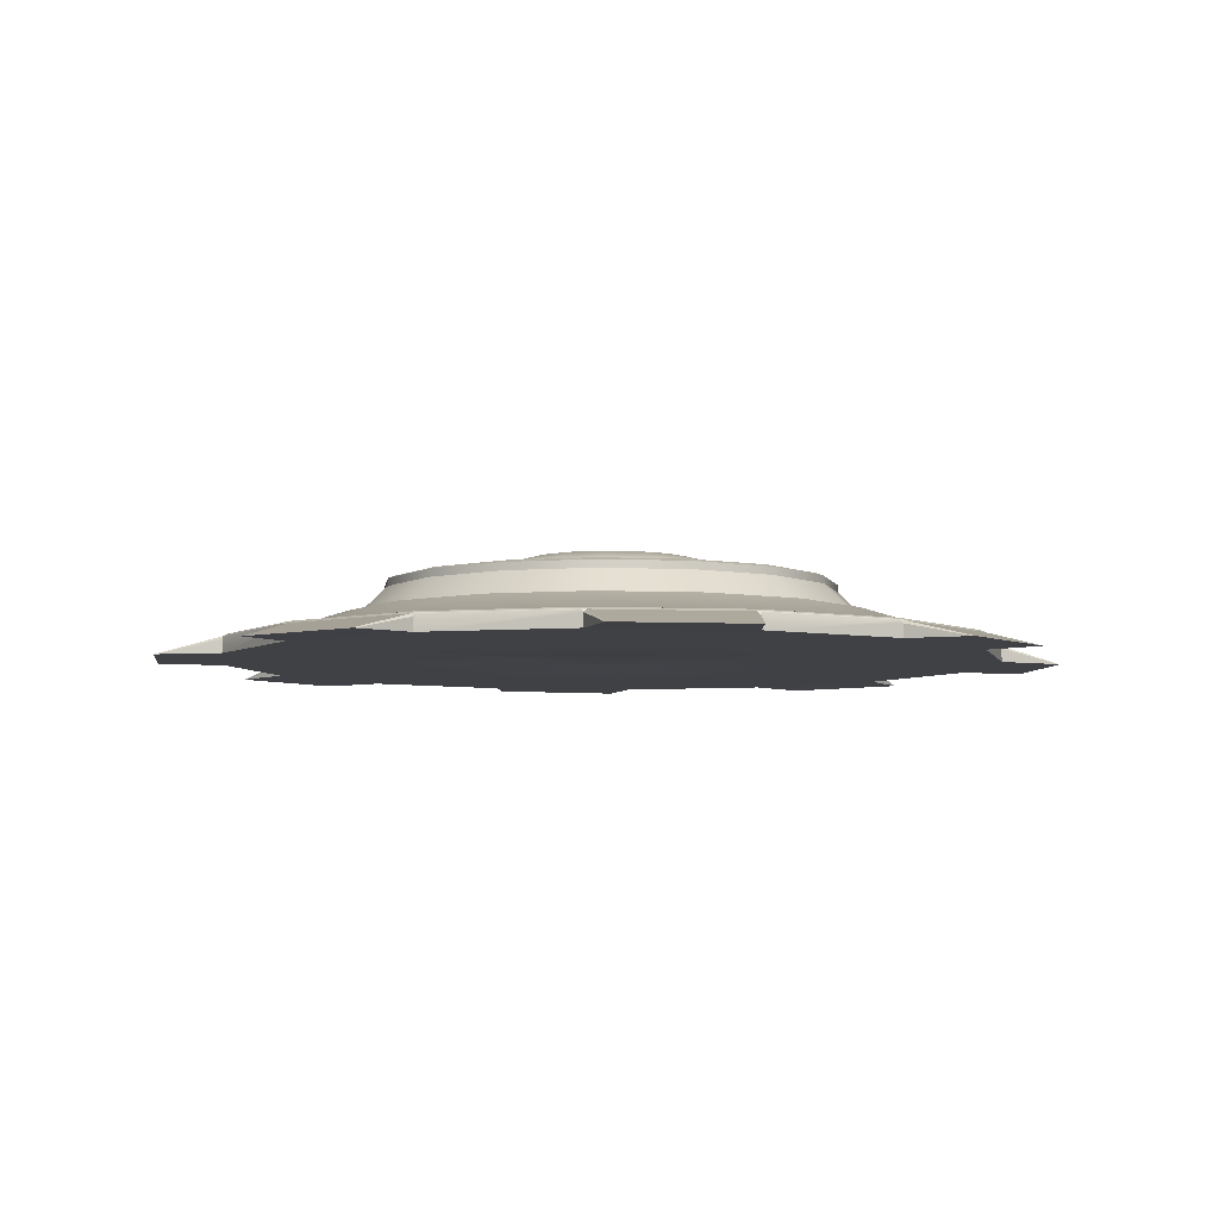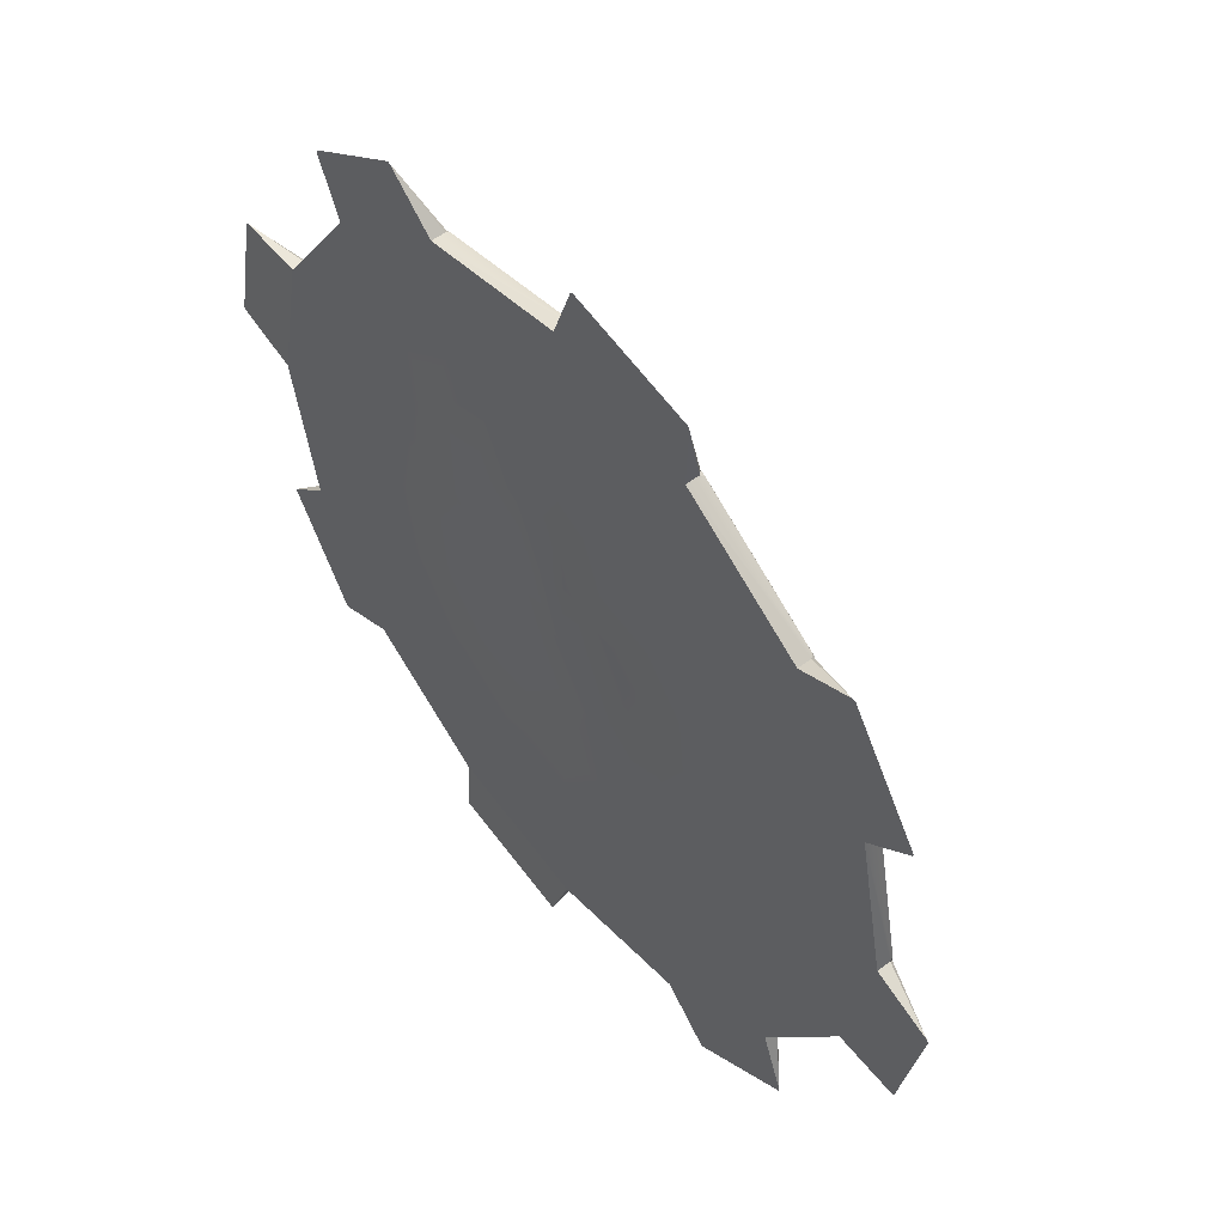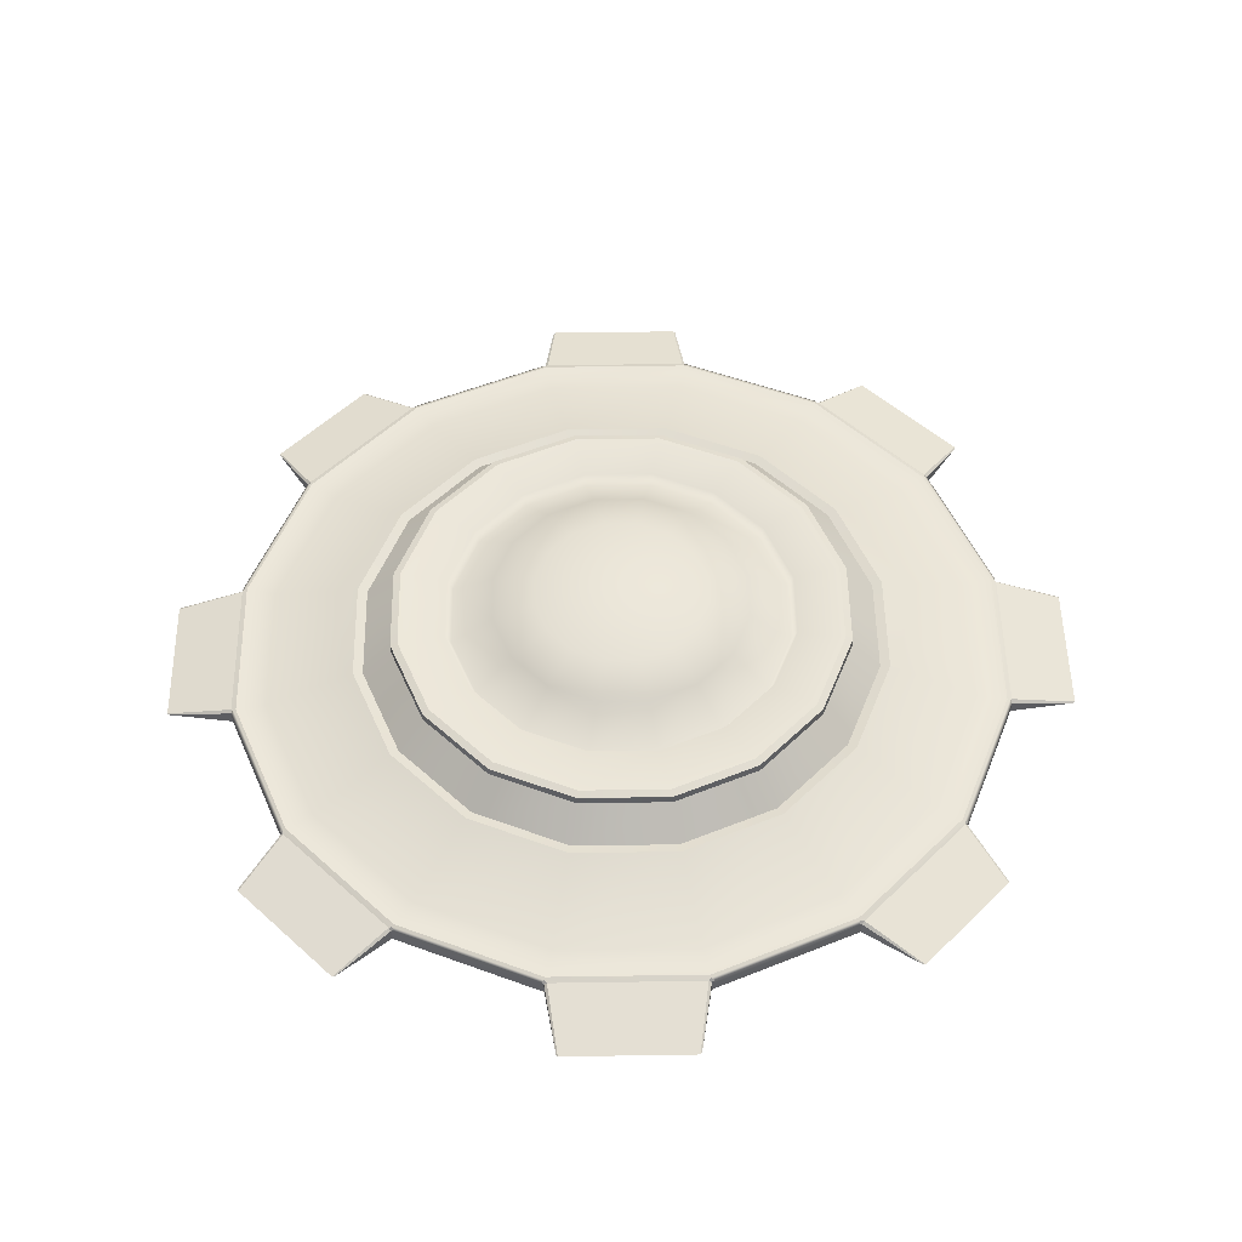
<metadata>
{"format":"obj","ext":"obj","renderer":"f3d","projection":"perspective","resolution":1024,"background":"white","views":[{"elev":-5.7,"azim":48.2,"up":"+Y"},{"elev":54.0,"azim":51.2,"up":"+Z"},{"elev":52.4,"azim":100.3,"up":"+Y"}]}
</metadata>
<code>
g default
v 1.111 0.05964 -0.5263
v 0.856 0.05964 -0.9072
v 0.475 0.05964 -1.162
v 0.02564 0.05964 -1.251
v -0.4237 0.05964 -1.162
v -0.8047 0.05964 -0.9072
v -1.059 0.05964 -0.5263
v -1.149 0.05964 -0.07692
v -1.059 0.05964 0.3724
v -0.8047 0.05964 0.7534
v -0.4237 0.05964 1.008
v 0.02564 0.05964 1.097
v 0.475 0.05964 1.008
v 0.856 0.05964 0.7534
v 1.111 0.05964 0.3724
v 1.2 0.05964 -0.07692
v 2.195 0 -0.9757
v 1.686 0 -1.738
v 0.9244 0 -2.247
v 0.02564 0 -2.425
v -0.8731 0 -2.247
v -1.635 0 -1.738
v -2.144 0 -0.9757
v -2.323 0 -0.07692
v -2.144 0 0.8218
v -1.635 0 1.584
v -0.8731 0.05964 2.093
v 0.02564 0 2.272
v 0.9244 0 2.093
v 1.686 0 1.584
v 2.195 0 0.8218
v 2.374 0 -0.07692
v 3.28 0 -1.425
v 2.517 0 -2.568
v 1.374 0 -3.332
v 0.02564 0 -3.6
v -1.322 0 -3.332
v -2.465 0 -2.568
v -3.229 0 -1.425
v -3.497 0 -0.07692
v -3.229 -0.002947 1.271
v -2.465 -0.002947 2.414
v -1.322 0 3.178
v 0.02564 0 3.446
v 1.374 0 3.178
v 2.517 0 2.414
v 3.28 0 1.271
v 3.548 0 -0.07692
v 4.365 0 -1.874
v 3.347 0 -3.398
v 1.823 0 -4.416
v 0.02564 0 -4.774
v -1.772 0 -4.416
v -3.296 0 -3.398
v -4.314 0 -1.874
v -4.671 0 -0.07692
v -4.314 0 1.721
v -3.296 0 3.244
v -1.772 0 4.263
v 0.02564 0 4.62
v 1.823 0 4.263
v 3.347 0 3.244
v 4.365 0 1.721
v 4.723 0 -0.07692
v 5.45 0 -2.324
v 4.177 0 -4.229
v 2.272 0 -5.501
v 0.02564 0 -5.948
v -2.221 0 -5.501
v -4.126 0 -4.229
v -5.399 0 -2.324
v -5.846 0 -0.07692
v -5.399 0 2.17
v -4.126 0 4.075
v -2.221 0 5.347
v 0.02564 0 5.794
v 2.272 0 5.347
v 4.177 0 4.075
v 5.45 0 2.17
v 5.897 0 -0.07692
v 5.379 0.2792 -2.294
v 4.123 0.2792 -4.174
v 2.243 0.2792 -5.431
v 0.02564 0.2792 -5.872
v -2.192 0.2792 -5.431
v -4.072 0.2792 -4.174
v -5.328 0.2792 -2.294
v -5.769 0.2792 -0.07692
v -5.328 0.2792 2.141
v -4.072 0.2792 4.021
v -2.192 0.2792 5.277
v 0.02564 0.2792 5.718
v 2.243 0.2792 5.277
v 4.123 0.2792 4.021
v 5.379 0.2792 2.141
v 5.82 0.2792 -0.07692
v 4.968 0.2514 -2.124
v 3.808 0.2514 -3.86
v 2.073 0.2514 -5.019
v 0.02564 0.2514 -5.427
v -2.022 0.2514 -5.019
v -3.757 0.2514 -3.86
v -4.917 0.2514 -2.124
v -5.324 0.2514 -0.07692
v -4.917 0.2514 1.97
v -3.757 0.2514 3.706
v -2.022 0.2514 4.866
v 0.02564 0.2514 5.273
v 2.073 0.2514 4.866
v 3.808 0.2514 3.706
v 4.968 0.2514 1.97
v 5.375 0.2514 -0.07692
v 0.02564 0 -0.07692
v 0.06705 0.2435 5.786
v 0.02564 0.2613 5.756
v -0.01577 0.2435 5.786
v 0.02564 0.2012 5.794
v 0.3482 -0.01004 6.701
v 0.3794 -0.01037 6.727
v 2.231 0.2435 5.356
v 2.272 0.2012 5.347
v 2.308 0.2435 5.324
v 2.258 0.2613 5.312
v 2.301 -0.01037 6.344
v 2.32 -0.01004 6.309
v -2.221 0.2012 5.347
v -2.18 0.2435 5.356
v -2.207 0.2613 5.312
v -2.256 0.2435 5.324
v -2.962 -0.01036 6.03
v -2.926 -0.01005 6.019
v -4.091 0.2435 4.098
v -4.099 0.2613 4.048
v -4.149 0.2435 4.04
v -4.126 0.2012 4.075
v -4.474 -0.01005 4.984
v -4.471 -0.01036 5.022
v -5.399 0.2012 2.17
v -5.375 0.2435 2.205
v -5.363 0.2613 2.155
v -5.407 0.2435 2.129
v -6.394 -0.01037 2.207
v -6.358 -0.01004 2.226
v -5.837 0.2435 -0.03551
v -5.807 0.2613 -0.07692
v -5.837 0.2435 -0.1183
v -5.846 0.2012 -0.07692
v -6.754 -0.01004 0.2367
v -6.78 -0.01037 0.2681
v -5.399 0.2012 -2.324
v -5.407 0.2435 -2.282
v -5.363 0.2613 -2.309
v -5.375 0.2435 -2.359
v -6.098 0.01291 -2.983
v -4.149 0.2435 -4.193
v -4.099 0.2613 -4.202
v -4.091 0.2435 -4.252
v -4.126 0.2012 -4.229
v -5.003 -0.006596 -4.622
v -5.042 -0.006919 -4.618
v -2.221 0.2012 -5.501
v -2.256 0.2435 -5.478
v -2.207 0.2613 -5.466
v -2.18 0.2435 -5.51
v -2.254 -0.01037 -6.497
v -2.273 -0.01004 -6.462
v -0.01577 0.2435 -5.94
v 0.02564 0.2613 -5.91
v 0.06705 0.2435 -5.94
v 0.02564 0.2012 -5.948
v -0.2922 -0.01004 -6.856
v -0.3235 -0.01037 -6.881
v 2.272 0.2012 -5.501
v 2.231 0.2435 -5.51
v 2.258 0.2613 -5.466
v 2.308 0.2435 -5.478
v 3.005 -0.01036 -6.189
v 2.969 -0.01005 -6.178
v 4.142 0.2435 -4.252
v 4.15 0.2613 -4.202
v 4.201 0.2435 -4.193
v 4.177 0.2012 -4.229
v 4.534 -0.01005 -5.133
v 4.53 -0.01036 -5.17
v 5.45 0.2012 -2.324
v 5.427 0.2435 -2.359
v 5.415 0.2613 -2.309
v 5.458 0.2435 -2.282
v 6.45 -0.01037 -2.333
v 6.415 -0.01005 -2.352
v 5.889 0.2435 -0.1183
v 5.859 0.2613 -0.07692
v 5.889 0.2435 -0.03551
v 5.897 0.2012 -0.07692
v 6.8 -0.01005 -0.4186
v 6.825 -0.01037 -0.4492
v 5.45 0.2012 2.17
v 5.458 0.2435 2.129
v 5.415 0.2613 2.155
v 5.427 0.2435 2.205
v 6.179 -0.01037 2.845
v 6.167 -0.01004 2.806
v 4.142 0.2435 4.098
v 4.177 0.2012 4.075
v 4.201 0.2435 4.04
v 4.15 0.2613 4.048
v 5.04 -0.01004 4.492
v 5.081 -0.01037 4.488
v 2.454 0.2846 -1.083
v 3.745 0.675 -1.617
v 1.884 0.2846 -1.935
v 2.872 0.675 -2.923
v 1.031 0.2846 -2.505
v 1.566 0.675 -3.796
v 0.02564 0.2846 -2.705
v 0.02564 0.675 -4.103
v -0.9802 0.2846 -2.505
v -1.515 0.675 -3.796
v -1.833 0.2846 -1.935
v -2.821 0.675 -2.923
v -2.403 0.2846 -1.083
v -3.694 0.675 -1.617
v -2.603 0.2846 -0.07692
v -4 0.675 -0.07692
v -2.403 0.2846 0.9289
v -3.694 0.675 1.464
v -1.833 0.2846 1.782
v -2.821 0.675 2.77
v -0.9802 0.2846 2.351
v -1.515 0.675 3.642
v 0.02564 0.2846 2.551
v 0.02564 0.675 3.949
v 1.031 0.2846 2.351
v 1.566 0.675 3.642
v 1.884 0.2846 1.782
v 2.872 0.675 2.77
v 2.454 0.2846 0.9289
v 3.745 0.675 1.464
v 2.654 0.2846 -0.07692
v 4.051 0.675 -0.07692
v 2.45 1.167 -1.081
v 1.881 1.167 -1.932
v 1.03 1.167 -2.501
v 0.02564 1.167 -2.701
v -0.9786 1.167 -2.501
v -1.83 1.167 -1.932
v -2.399 1.167 -1.081
v -2.599 1.167 -0.07692
v -2.399 1.167 0.9273
v -1.83 1.167 1.779
v -0.9786 1.167 2.347
v 0.02564 1.167 2.547
v 1.03 1.167 2.347
v 1.881 1.167 1.779
v 2.45 1.167 0.9273
v 2.65 1.167 -0.07692
v 0.6051 1.635 -0.3169
v 0.4691 1.635 -0.5204
v 0.2656 1.635 -0.6563
v 0.02564 1.635 -0.7041
v -0.2144 1.635 -0.6563
v -0.4178 1.635 -0.5204
v -0.5538 1.635 -0.3169
v -0.6015 1.635 -0.07692
v -0.5538 1.635 0.1631
v -0.4178 1.635 0.3665
v -0.2144 1.635 0.5025
v 0.02564 1.635 0.5502
v 0.2656 1.635 0.5025
v 0.4691 1.635 0.3665
v 0.6051 1.635 0.1631
v 0.6528 1.635 -0.07692
v 0.02564 1.65 -0.07692
v 3.643 0.6006 -1.575
v 2.795 0.6006 -2.846
v 2.459 1.055 -2.511
v 3.205 1.055 -1.394
v 1.524 0.6006 -3.695
v 1.343 1.055 -3.257
v 0.02564 0.6006 -3.993
v 0.02564 1.055 -3.519
v -1.473 0.6006 -3.695
v -1.291 1.055 -3.257
v -2.743 0.6006 -2.846
v -2.408 1.055 -2.511
v -3.592 0.6006 -1.575
v -3.154 1.055 -1.394
v -3.89 0.6006 -0.07692
v -3.416 1.055 -0.07692
v -3.592 0.6006 1.422
v -3.154 1.055 1.24
v -2.743 0.6006 2.692
v -2.408 1.055 2.357
v -1.473 0.6006 3.541
v -1.291 1.055 3.103
v 0.02564 0.6006 3.839
v 0.02564 1.055 3.365
v 1.524 0.6006 3.541
v 1.343 1.055 3.103
v 2.795 0.6006 2.692
v 2.459 1.055 2.357
v 3.643 0.6006 1.422
v 3.205 1.055 1.24
v 3.941 0.6006 -0.07692
v 3.467 1.055 -0.07692
v 0.02564 1.175 3.358
v 0.02564 1.211 3.251
v -1.289 1.175 3.097
v -1.248 1.211 2.998
v -2.403 1.175 2.352
v -2.328 1.211 2.276
v -3.148 1.175 1.238
v -3.049 1.211 1.197
v -3.409 1.175 -0.07692
v -3.302 1.211 -0.07692
v -3.148 1.175 -1.391
v -3.049 1.211 -1.35
v -2.403 1.175 -2.506
v -2.328 1.211 -2.43
v -1.289 1.175 -3.25
v -1.248 1.211 -3.152
v 0.02564 1.175 -3.512
v 0.02564 1.211 -3.405
v 1.34 1.175 -3.25
v 1.299 1.211 -3.152
v 2.455 1.175 -2.506
v 2.379 1.211 -2.43
v 3.199 1.175 -1.391
v 3.1 1.211 -1.35
v 3.461 1.175 -0.07692
v 3.354 1.211 -0.07692
v 3.199 1.175 1.238
v 3.1 1.211 1.197
v 2.455 1.175 2.352
v 2.379 1.211 2.276
v 1.34 1.175 3.097
v 1.299 1.211 2.998
v 0.9396 1.555 -0.9908
v 1.22 1.555 -0.5715
v 1.318 1.555 -0.07692
v 1.22 1.555 0.4177
v 0.9396 1.555 0.837
v 0.5202 1.555 1.117
v 0.02564 1.555 1.216
v -0.469 1.555 1.117
v -0.8883 1.555 0.837
v -1.168 1.555 0.4177
v -1.267 1.555 -0.07692
v -1.168 1.555 -0.5715
v -0.8883 1.555 -0.9908
v -0.469 1.555 -1.271
v 0.02564 1.555 -1.369
v 0.5202 1.555 -1.271
v 1.382 1.393 -1.433
v 1.798 1.393 -0.8111
v 1.944 1.393 -0.07692
v 1.798 1.393 0.6572
v 1.382 1.393 1.28
v 0.7598 1.393 1.695
v 0.02564 1.393 1.841
v -0.7085 1.393 1.695
v -1.331 1.393 1.28
v -1.747 1.393 0.6572
v -1.893 1.393 -0.07692
v -1.747 1.393 -0.8111
v -1.331 1.393 -1.433
v -0.7085 1.393 -1.849
v 0.02564 1.393 -1.995
v 0.7598 1.393 -1.849
v 1.824 0.9999 -1.875
v 2.375 0.9999 -1.05
v 2.569 0.9999 -0.07692
v 2.375 0.9999 0.8963
v 1.824 0.9999 1.721
v 0.9989 0.9999 2.273
v 0.02564 0.9999 2.466
v -0.9476 0.9999 2.273
v -1.773 0.9999 1.721
v -2.324 0.9999 0.8963
v -2.517 0.9999 -0.07692
v -2.324 0.9999 -1.05
v -1.773 0.9999 -1.875
v -0.9476 0.9999 -2.426
v 0.02564 0.9999 -2.62
v 0.9989 0.9999 -2.426
g polySurface3
f 1 2 18 17
f 2 3 19 18
f 3 4 20 19
f 4 5 21 20
f 5 6 22 21
f 6 7 23 22
f 7 8 24 23
f 8 9 25 24
f 9 10 26 25
f 10 11 27 26
f 11 12 28 27
f 12 13 29 28
f 13 14 30 29
f 14 15 31 30
f 15 16 32 31
f 16 1 17 32
f 17 18 34 33
f 18 19 35 34
f 19 20 36 35
f 20 21 37 36
f 21 22 38 37
f 22 23 39 38
f 23 24 40 39
f 24 25 41 40
f 25 26 42 41
f 26 27 43 42
f 27 28 44 43
f 28 29 45 44
f 29 30 46 45
f 30 31 47 46
f 31 32 48 47
f 32 17 33 48
f 33 34 50 49
f 34 35 51 50
f 35 36 52 51
f 36 37 53 52
f 37 38 54 53
f 38 39 55 54
f 39 40 56 55
f 40 41 57 56
f 41 42 58 57
f 42 43 59 58
f 43 44 60 59
f 44 45 61 60
f 45 46 62 61
f 46 47 63 62
f 47 48 64 63
f 48 33 49 64
f 49 50 66 65
f 50 51 67 66
f 51 52 68 67
f 52 53 69 68
f 53 54 70 69
f 54 55 71 70
f 55 56 72 71
f 56 57 73 72
f 57 58 74 73
f 58 59 75 74
f 59 60 76 75
f 60 61 77 76
f 61 62 78 77
f 62 63 79 78
f 63 64 80 79
f 64 49 65 80
f 65 66 182 181 186 185
f 67 68 170 169 174 173
f 69 70 158 157 162 161
f 71 72 147 146 151 150
f 73 74 135 134 139 138
f 75 76 117 116 127 126
f 77 78 204 203 122 121
f 79 80 194 193 198 197
f 81 82 98 97
f 82 83 99 98
f 83 84 100 99
f 84 85 101 100
f 85 86 102 101
f 86 87 103 102
f 87 88 104 103
f 88 89 105 104
f 89 90 106 105
f 90 91 107 106
f 91 92 108 107
f 92 93 109 108
f 93 94 110 109
f 94 95 111 110
f 95 96 112 111
f 96 81 97 112
f 97 98 212 210
f 98 99 214 212
f 99 100 216 214
f 100 101 218 216
f 101 102 220 218
f 102 103 222 220
f 103 104 224 222
f 104 105 226 224
f 105 106 228 226
f 106 107 230 228
f 107 108 232 230
f 108 109 234 232
f 109 110 236 234
f 110 111 238 236
f 111 112 240 238
f 112 97 210 240
f 2 1 113
f 3 2 113
f 4 3 113
f 5 4 113
f 6 5 113
f 7 6 113
f 8 7 113
f 9 8 113
f 10 9 113
f 11 10 113
f 12 11 113
f 13 12 113
f 14 13 113
f 15 14 113
f 16 15 113
f 1 16 113
f 66 67 178 177 184 183
f 67 173 178
f 177 176 179 184
f 183 182 66
f 68 69 166 165 172 171
f 69 161 166
f 165 164 167 172
f 171 170 68
f 70 71 154 160 159
f 71 150 154
f 154 153 155 160
f 159 158 70
f 72 73 143 142 149 148
f 73 138 143
f 142 141 144 149
f 148 147 72
f 74 75 131 130 137 136
f 75 126 131
f 130 129 132 137
f 136 135 74
f 76 77 125 124 119 118
f 77 121 125
f 124 120 114 119
f 118 117 76
f 78 79 202 201 208 207
f 79 197 202
f 201 200 205 208
f 207 204 78
f 80 65 190 189 196 195
f 65 185 190
f 189 188 191 196
f 195 194 80
f 115 114 120 123 93 92
f 114 117 118 119
f 114 115 116 117
f 123 122 203 206 94 93
f 121 120 124 125
f 120 121 122 123
f 128 127 116 115 92 91
f 126 129 130 131
f 126 127 128 129
f 133 132 129 128 91 90
f 132 135 136 137
f 132 133 134 135
f 140 139 134 133 90 89
f 138 141 142 143
f 138 139 140 141
f 145 144 141 140 89 88
f 144 147 148 149
f 144 145 146 147
f 152 151 146 145 88 87
f 150 153 154
f 150 151 152 153
f 156 155 153 152 87 86
f 155 158 159 160
f 155 156 157 158
f 163 162 157 156 86 85
f 161 164 165 166
f 161 162 163 164
f 168 167 164 163 85 84
f 167 170 171 172
f 167 168 169 170
f 175 174 169 168 84 83
f 173 176 177 178
f 173 174 175 176
f 180 179 176 175 83 82
f 179 182 183 184
f 179 180 181 182
f 187 186 181 180 82 81
f 185 188 189 190
f 185 186 187 188
f 192 191 188 187 81 96
f 191 194 195 196
f 191 192 193 194
f 199 198 193 192 96 95
f 197 200 201 202
f 197 198 199 200
f 206 205 200 199 95 94
f 205 204 207 208
f 203 204 205 206
f 210 209 239 240
f 209 210 212 211
f 211 212 214 213
f 213 214 216 215
f 215 216 218 217
f 217 218 220 219
f 219 220 222 221
f 221 222 224 223
f 223 224 226 225
f 225 226 228 227
f 227 228 230 229
f 229 230 232 231
f 231 232 234 233
f 233 234 236 235
f 235 236 238 237
f 237 238 240 239
f 274 275 276 277
f 275 278 279 276
f 278 280 281 279
f 280 282 283 281
f 282 284 285 283
f 284 286 287 285
f 286 288 289 287
f 288 290 291 289
f 290 292 293 291
f 292 294 295 293
f 294 296 297 295
f 296 298 299 297
f 298 300 301 299
f 300 302 303 301
f 302 304 305 303
f 304 274 277 305
f 241 242 370 371
f 242 243 385 370
f 243 244 384 385
f 244 245 383 384
f 245 246 382 383
f 246 247 381 382
f 247 248 380 381
f 248 249 379 380
f 249 250 378 379
f 250 251 377 378
f 251 252 376 377
f 252 253 375 376
f 253 254 374 375
f 254 255 373 374
f 255 256 372 373
f 256 241 371 372
f 257 258 273
f 258 259 273
f 259 260 273
f 260 261 273
f 261 262 273
f 262 263 273
f 263 264 273
f 264 265 273
f 265 266 273
f 266 267 273
f 267 268 273
f 268 269 273
f 269 270 273
f 270 271 273
f 271 272 273
f 272 257 273
f 309 307 252 251
f 311 309 251 250
f 313 311 250 249
f 315 313 249 248
f 317 315 248 247
f 319 317 247 246
f 321 319 246 245
f 323 321 245 244
f 325 323 244 243
f 327 325 243 242
f 329 327 242 241
f 331 329 241 256
f 333 331 256 255
f 335 333 255 254
f 337 335 254 253
f 307 337 253 252
f 326 328 277 276
f 324 326 276 279
f 322 324 279 281
f 320 322 281 283
f 318 320 283 285
f 316 318 285 287
f 314 316 287 289
f 312 314 289 291
f 310 312 291 293
f 308 310 293 295
f 306 308 295 297
f 336 306 297 299
f 334 336 299 301
f 332 334 301 303
f 330 332 303 305
f 328 330 305 277
f 307 306 336 337
f 306 307 309 308
f 308 309 311 310
f 310 311 313 312
f 312 313 315 314
f 314 315 317 316
f 316 317 319 318
f 318 319 321 320
f 320 321 323 322
f 322 323 325 324
f 324 325 327 326
f 326 327 329 328
f 328 329 331 330
f 330 331 333 332
f 332 333 335 334
f 334 335 337 336
f 339 338 258 257
f 340 339 257 272
f 341 340 272 271
f 342 341 271 270
f 343 342 270 269
f 344 343 269 268
f 345 344 268 267
f 346 345 267 266
f 347 346 266 265
f 348 347 265 264
f 349 348 264 263
f 350 349 263 262
f 351 350 262 261
f 352 351 261 260
f 353 352 260 259
f 338 353 259 258
f 355 354 338 339
f 356 355 339 340
f 357 356 340 341
f 358 357 341 342
f 359 358 342 343
f 360 359 343 344
f 361 360 344 345
f 362 361 345 346
f 363 362 346 347
f 364 363 347 348
f 365 364 348 349
f 366 365 349 350
f 367 366 350 351
f 368 367 351 352
f 369 368 352 353
f 354 369 353 338
f 371 370 354 355
f 372 371 355 356
f 373 372 356 357
f 374 373 357 358
f 375 374 358 359
f 376 375 359 360
f 377 376 360 361
f 378 377 361 362
f 379 378 362 363
f 380 379 363 364
f 381 380 364 365
f 382 381 365 366
f 383 382 366 367
f 384 383 367 368
f 385 384 368 369
f 370 385 369 354

</code>
